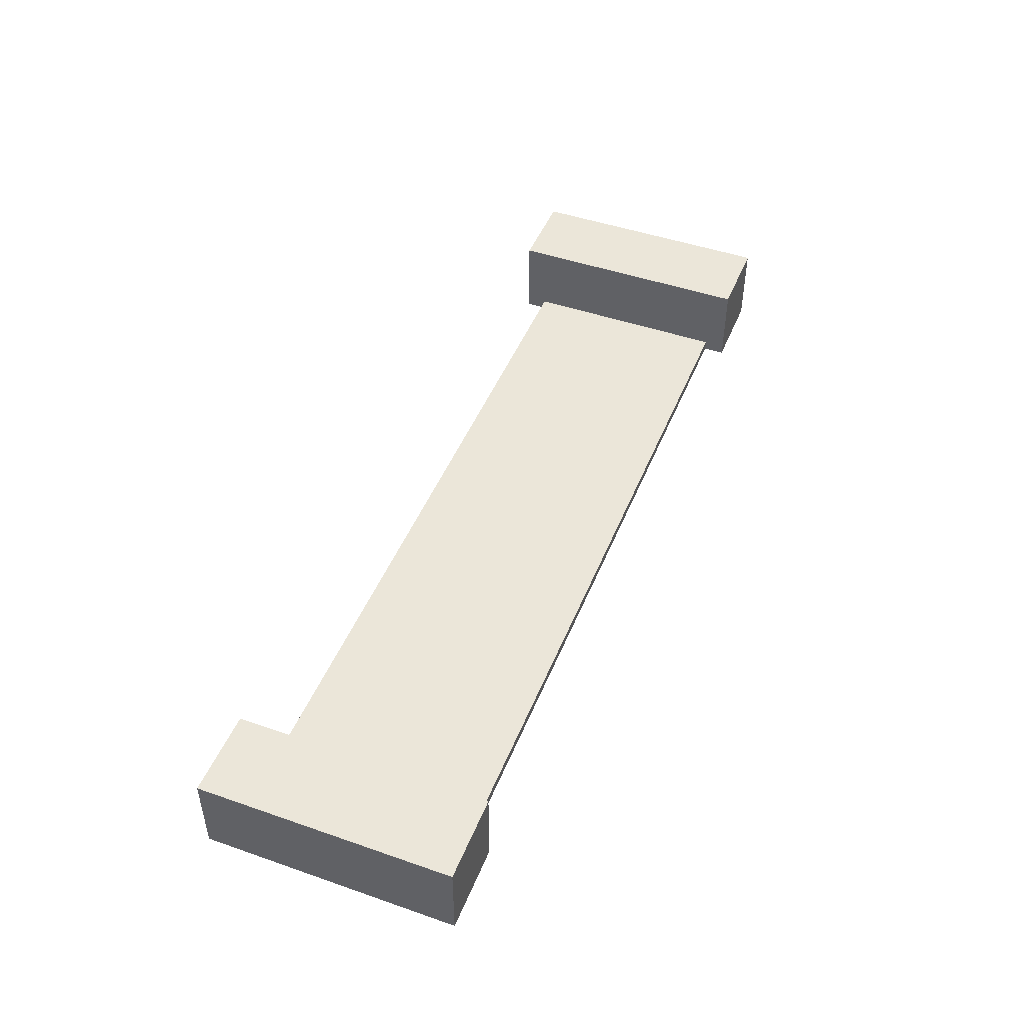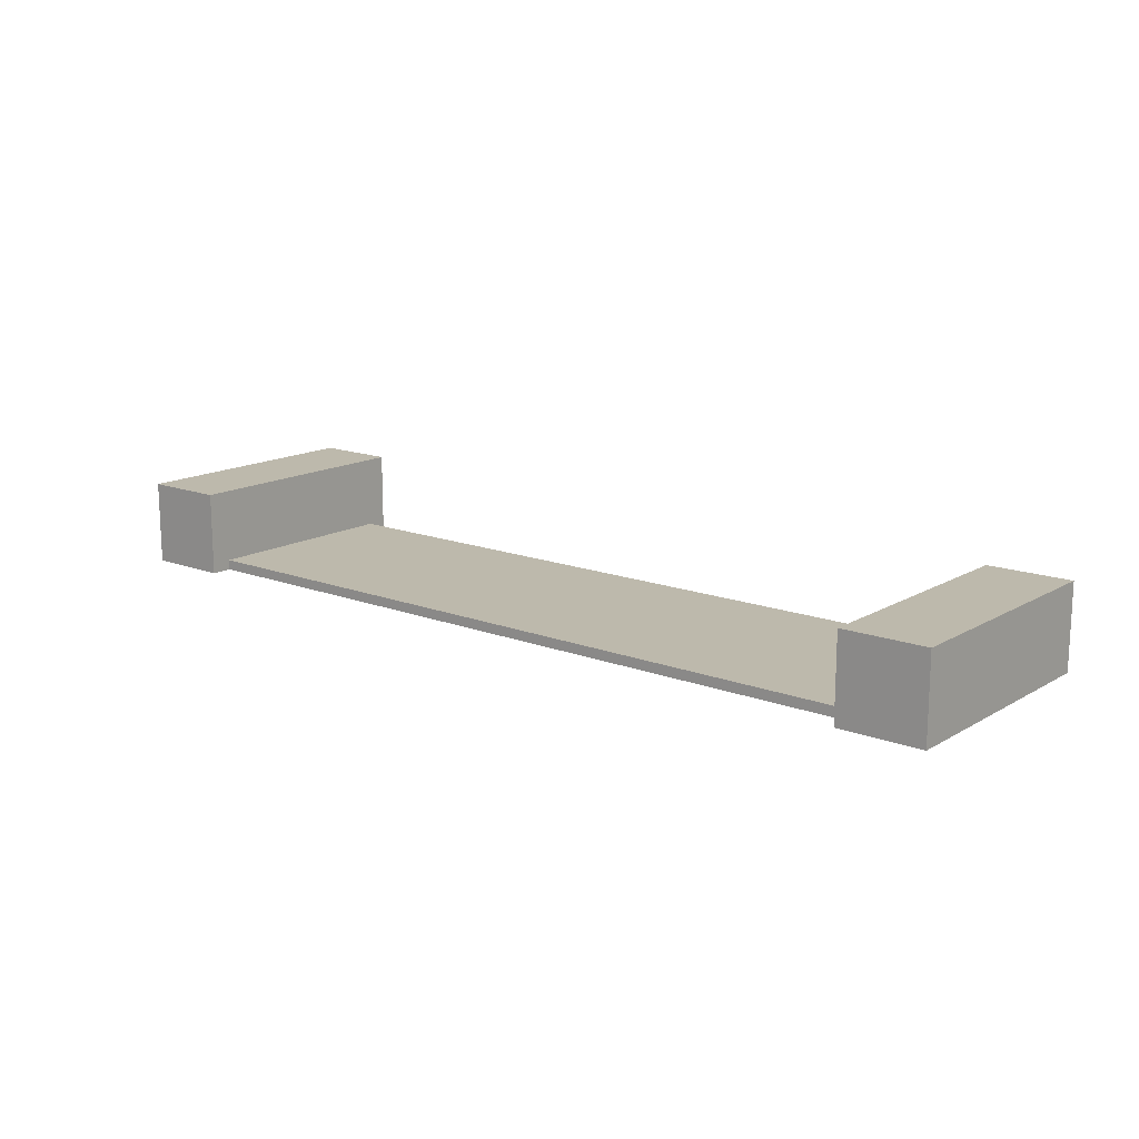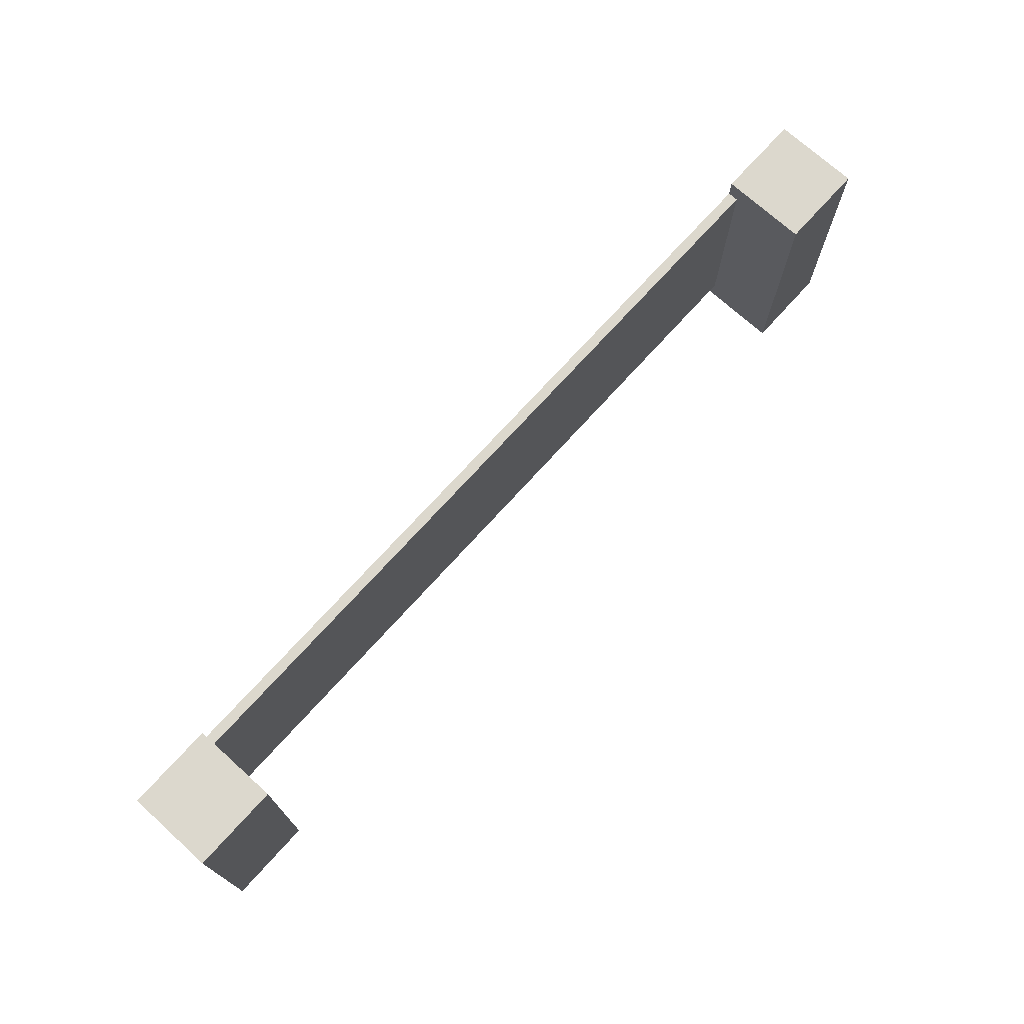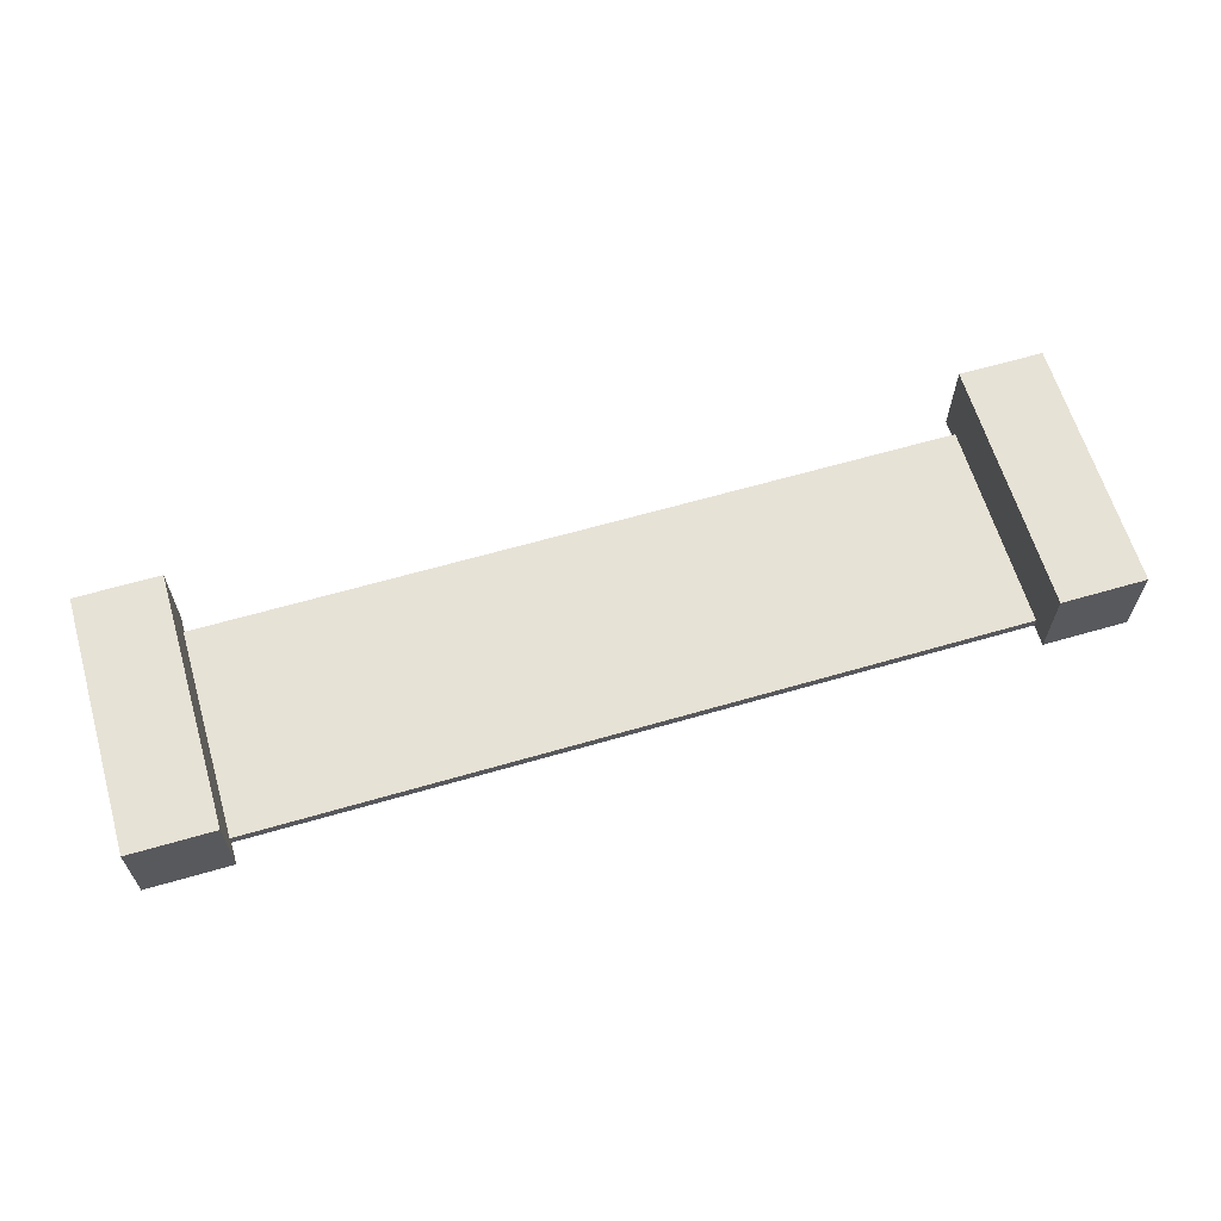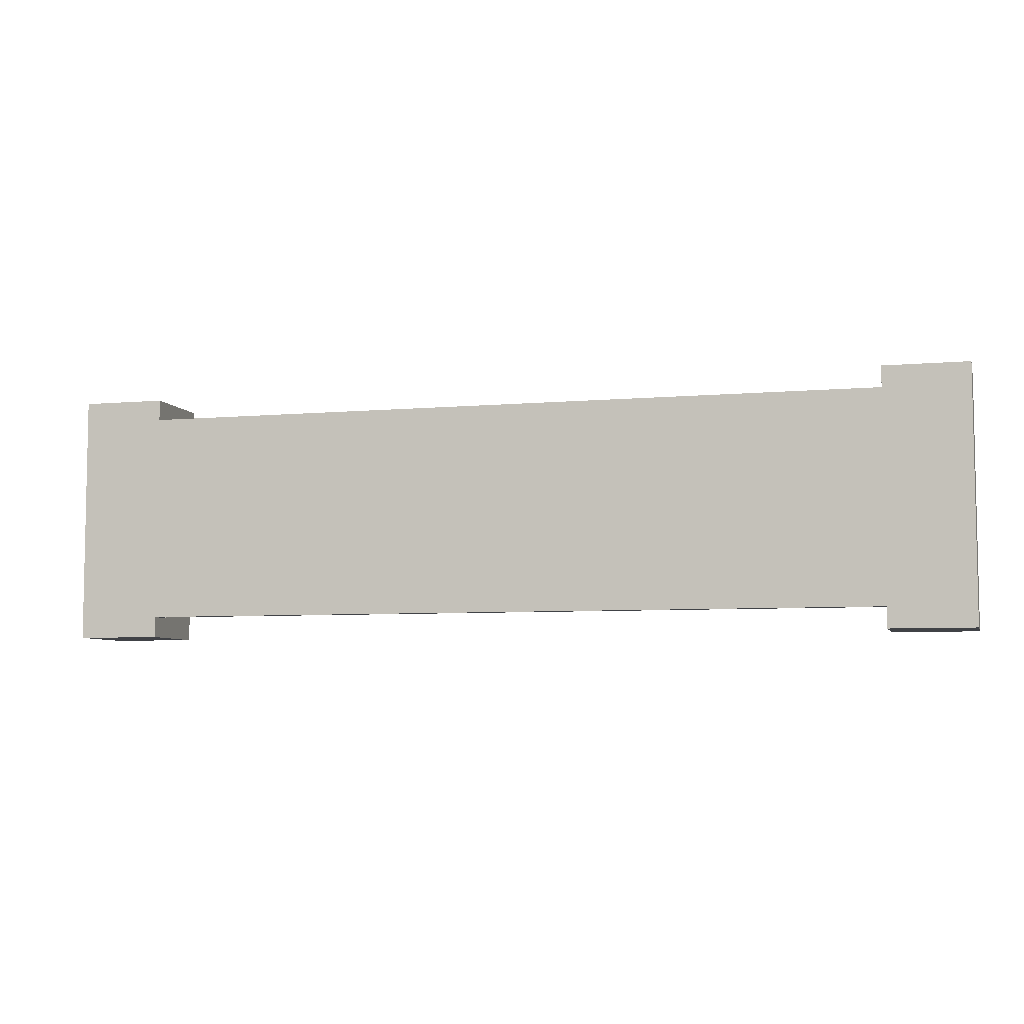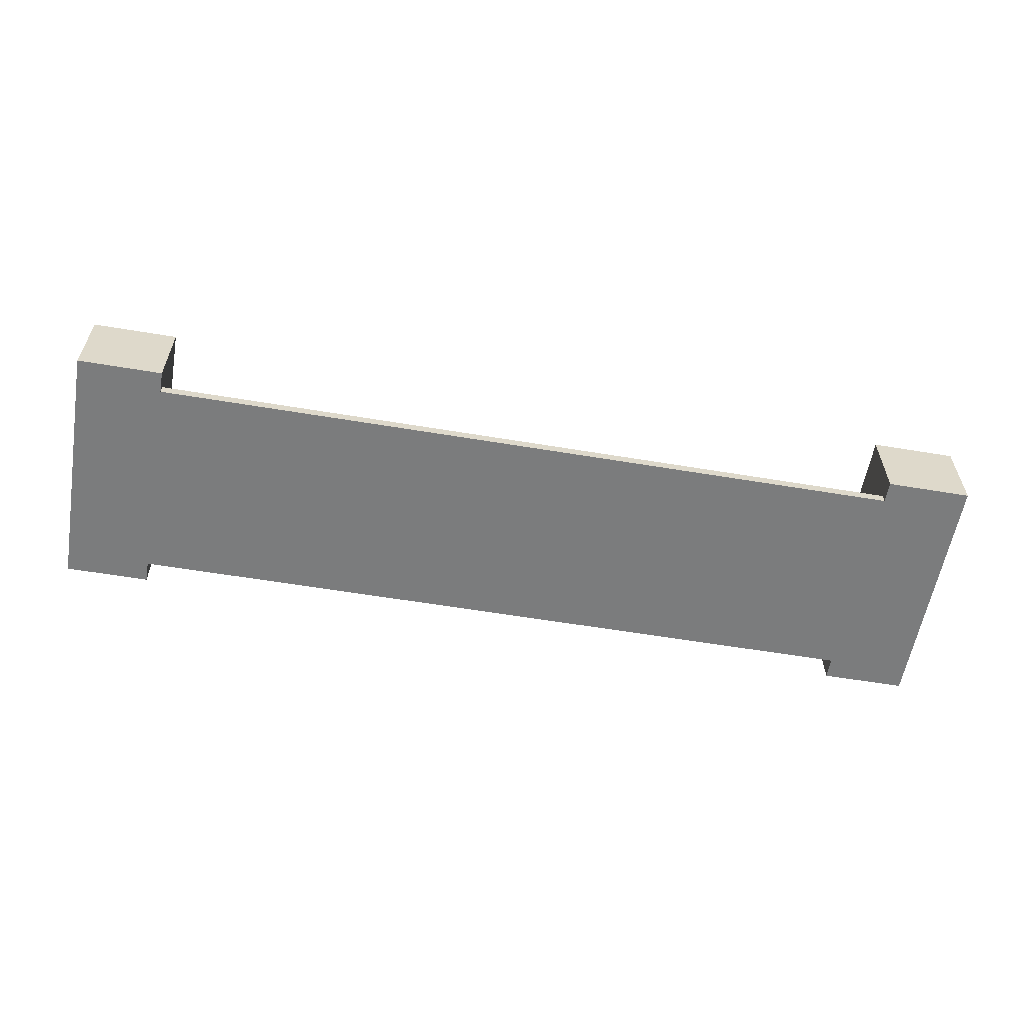
<metadata>
{"format":"obj","ext":"obj","renderer":"f3d","projection":"perspective","resolution":1024,"background":"white","views":[{"elev":46.9,"azim":-68.5,"up":"+Z"},{"elev":15.0,"azim":39.2,"up":"+Z"},{"elev":72.6,"azim":-47.9,"up":"+Y"},{"elev":63.0,"azim":163.6,"up":"+Z"},{"elev":-6.3,"azim":-164.9,"up":"+Y"},{"elev":-58.6,"azim":170.2,"up":"+Z"}]}
</metadata>
<code>
v -5.5 -1.5 -7
v -5.5 1.5 -7
v -5.5 -1.5 -8
v -5.5 1.5 -8
v -4.5 -1.5 -7
v -4.5 1.5 -7
v -4.5 -1.5 -8
v -4.5 1.5 -8
f 4 3 1
f 8 7 3
f 6 5 7
f 2 1 5
f 3 7 5
f 8 4 2
f 2 4 1
f 4 8 3
f 8 6 7
f 6 2 5
f 1 3 5
f 6 8 2
v -4.5 -1.25 -7.88
v -4.5 1.25 -7.88
v -4.5 -1.25 -8
v -4.5 1.25 -8
v 4.5 -1.25 -7.88
v 4.5 1.25 -7.88
v 4.5 -1.25 -8
v 4.5 1.25 -8
f 12 11 9
f 16 15 11
f 14 13 15
f 10 9 13
f 11 15 13
f 16 12 10
f 10 12 9
f 12 16 11
f 16 14 15
f 14 10 13
f 9 11 13
f 14 16 10
v 4.5 -1.5 -7
v 4.5 1.5 -7
v 4.5 -1.5 -8
v 4.5 1.5 -8
v 5.5 -1.5 -7
v 5.5 1.5 -7
v 5.5 -1.5 -8
v 5.5 1.5 -8
f 20 19 17
f 24 23 19
f 22 21 23
f 18 17 21
f 19 23 21
f 24 20 18
f 18 20 17
f 20 24 19
f 24 22 23
f 22 18 21
f 17 19 21
f 22 24 18

</code>
